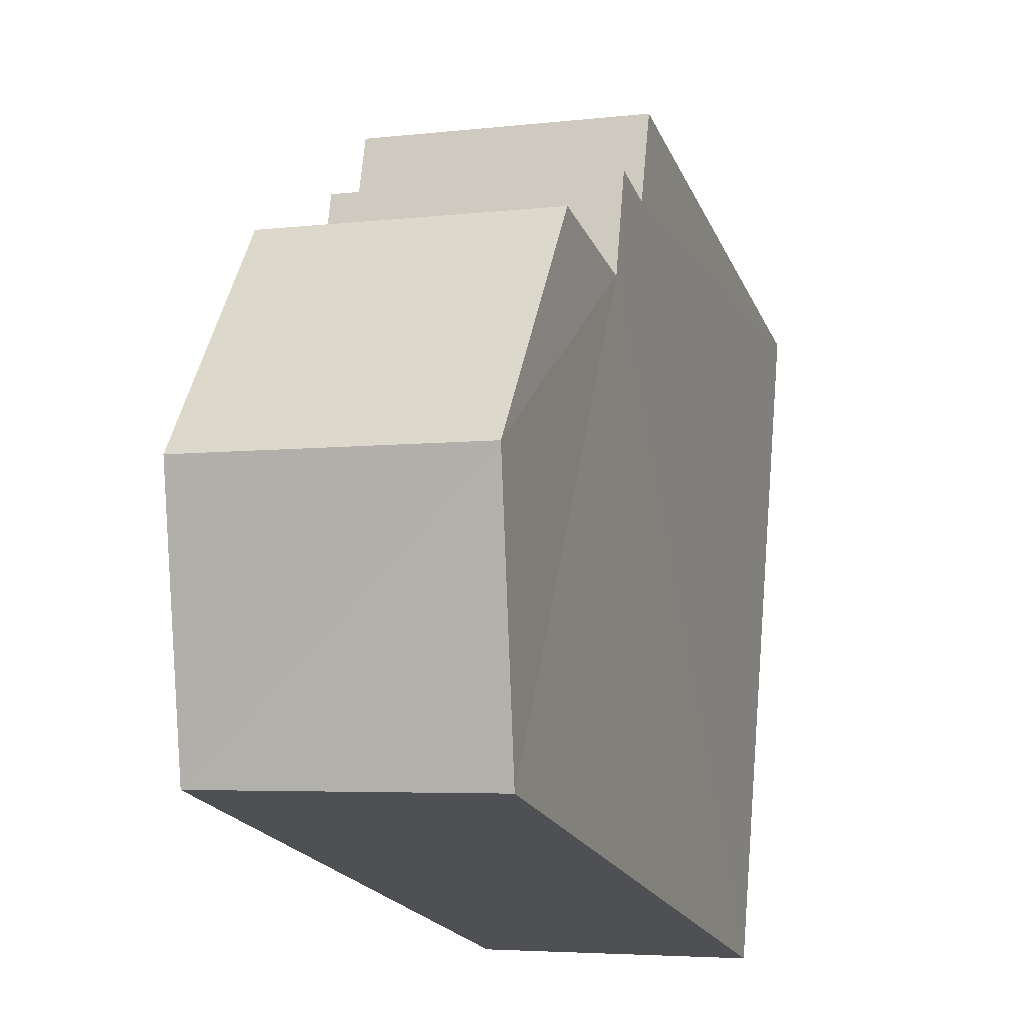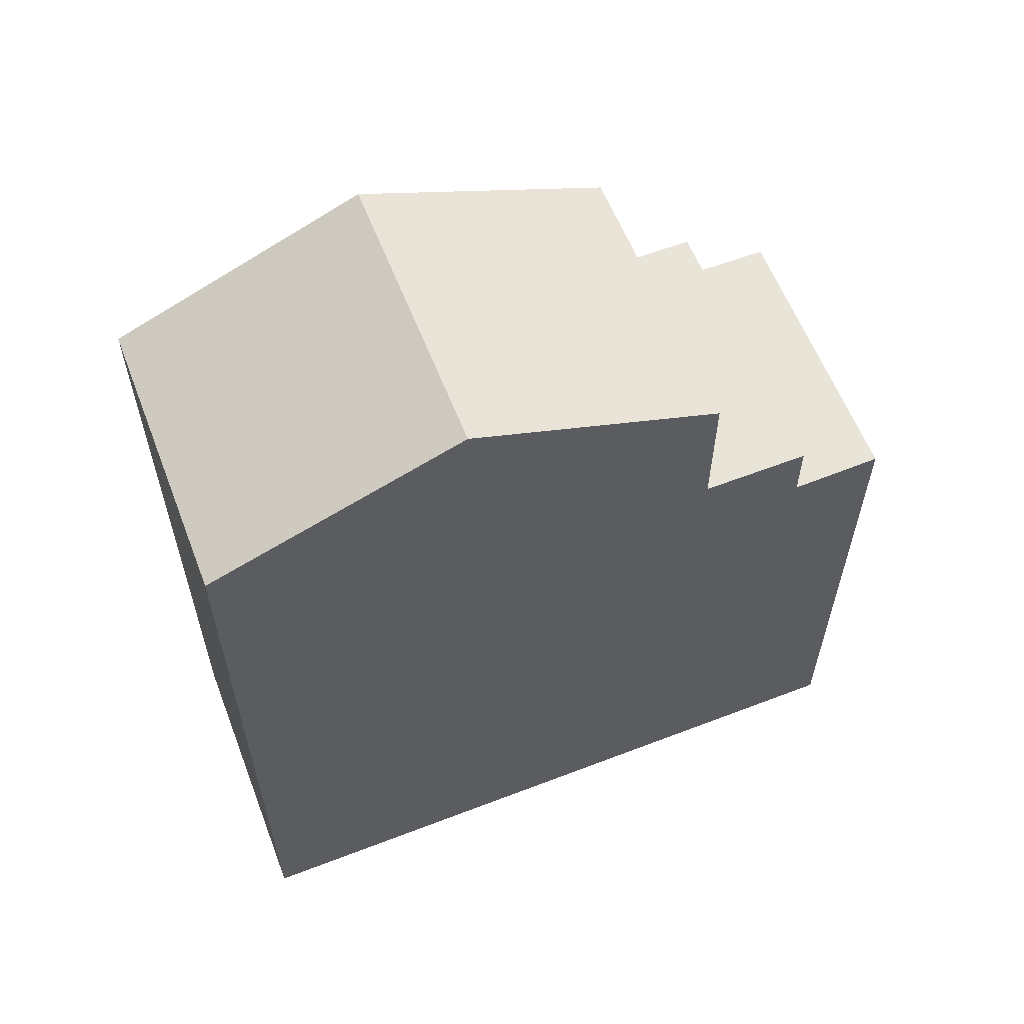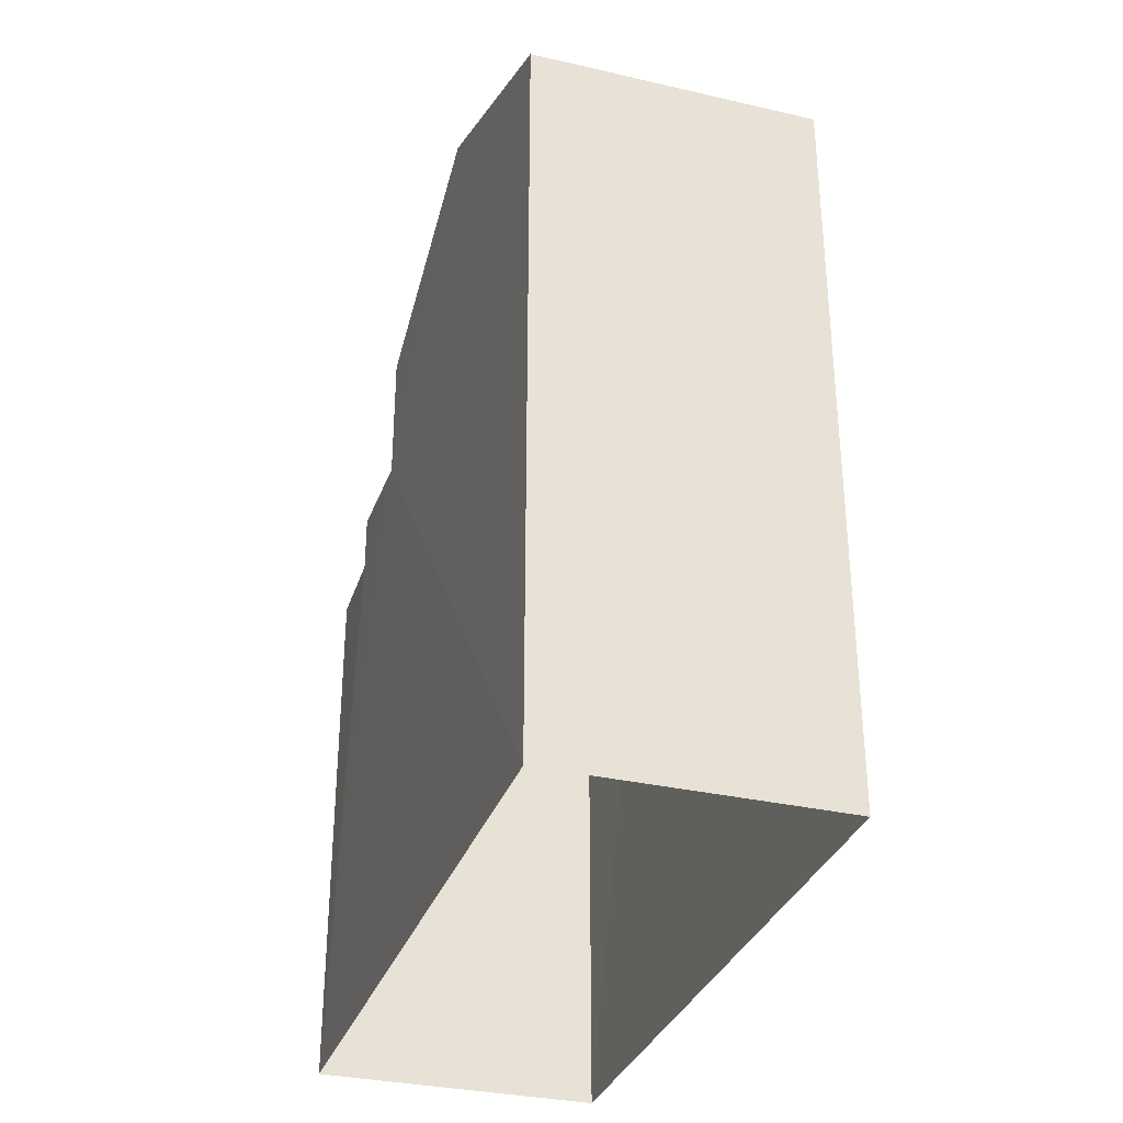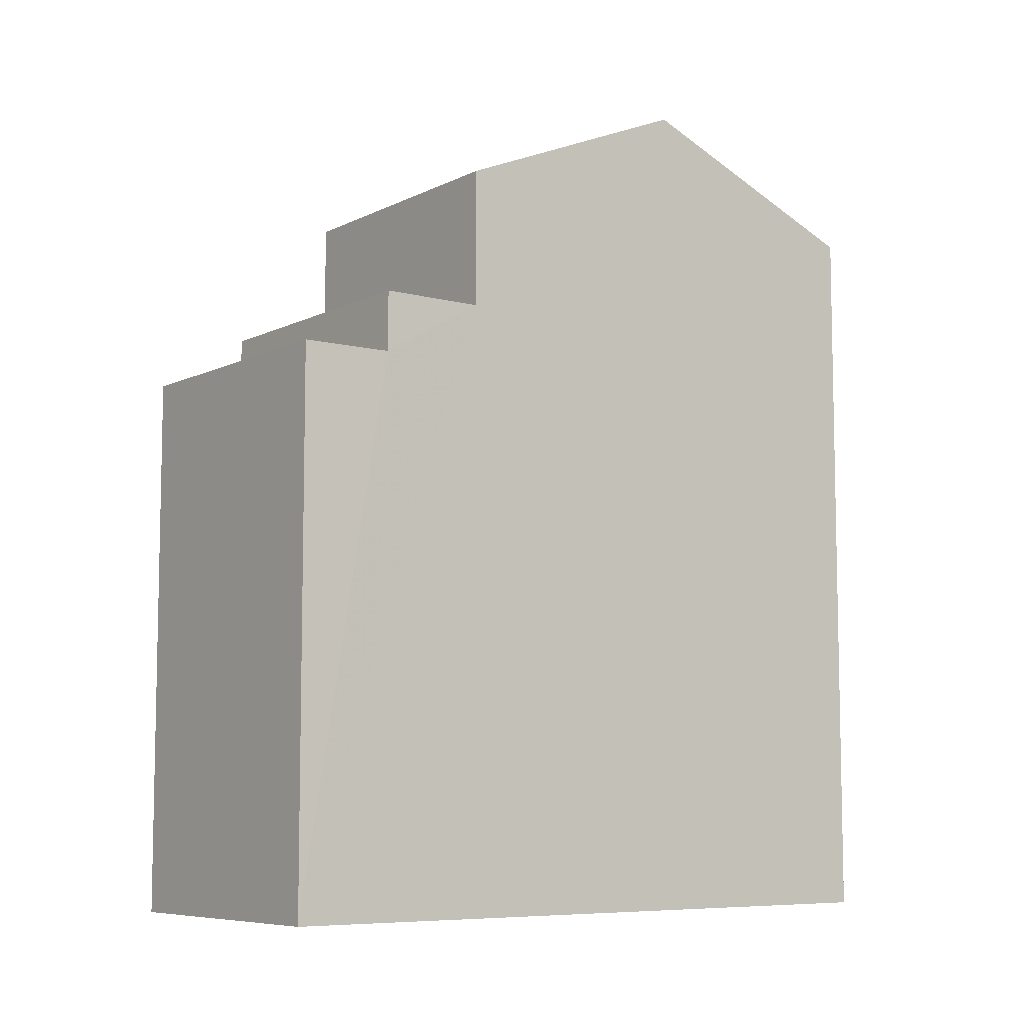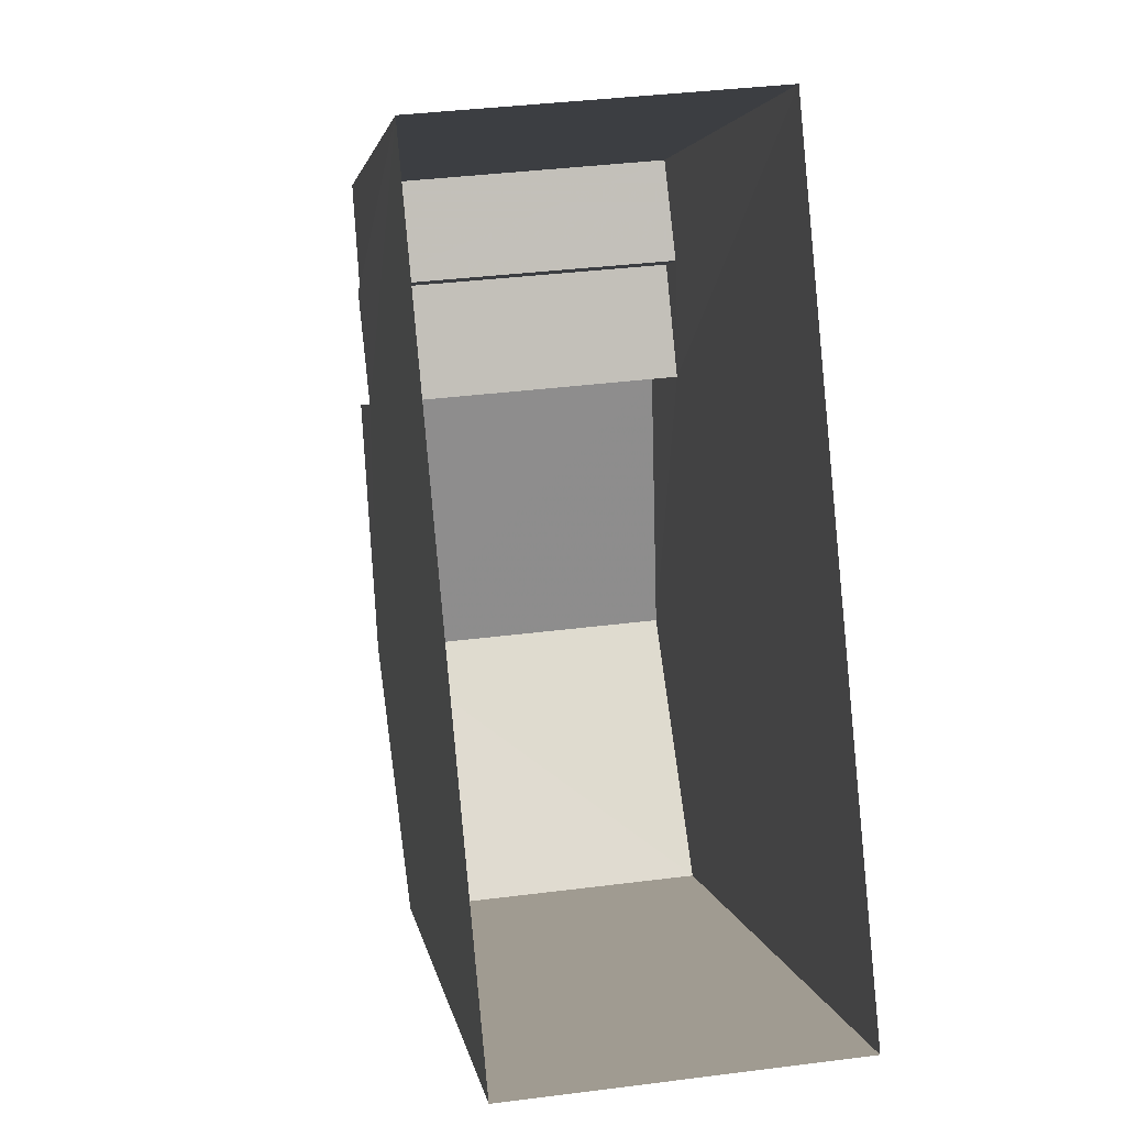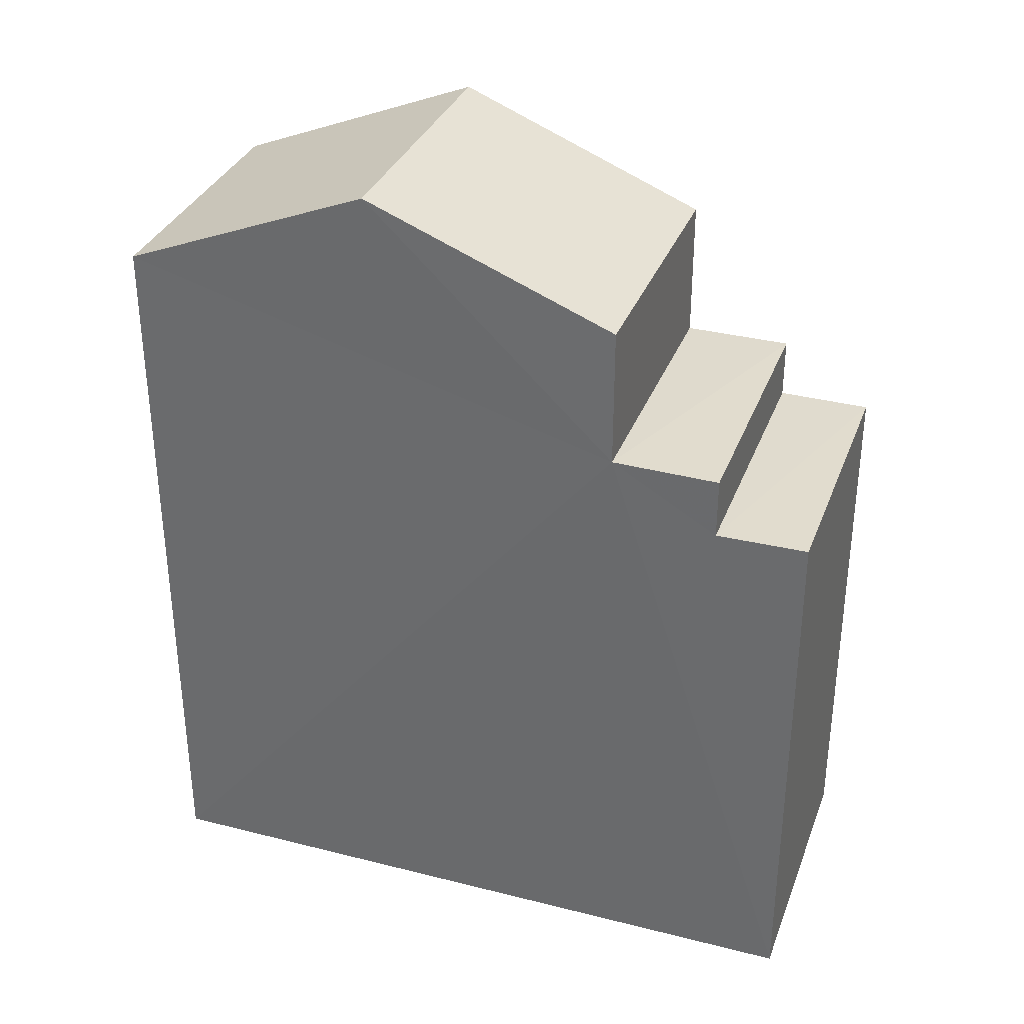
<metadata>
{"format":"obj","ext":"obj","renderer":"f3d","projection":"perspective","resolution":1024,"background":"white","views":[{"elev":-20.9,"azim":18.9,"up":"+Y"},{"elev":59.8,"azim":63.4,"up":"+Z"},{"elev":-32.6,"azim":-23.0,"up":"+Z"},{"elev":-7.6,"azim":-131.7,"up":"+Z"},{"elev":3.2,"azim":172.4,"up":"+Y"},{"elev":33.5,"azim":103.9,"up":"+Z"}]}
</metadata>
<code>
v -3.718e+05 -1.054e+05 25.99
v -3.718e+05 -1.054e+05 25.99
v -3.718e+05 -1.054e+05 25.99
v -3.718e+05 -1.054e+05 25.99
v -3.718e+05 -1.054e+05 36.9
v -3.718e+05 -1.054e+05 35.57
v -3.718e+05 -1.054e+05 36.9
v -3.718e+05 -1.054e+05 35.57
v -3.718e+05 -1.054e+05 33
v -3.718e+05 -1.054e+05 33
v -3.718e+05 -1.054e+05 33
v -3.718e+05 -1.054e+05 33
v -3.718e+05 -1.054e+05 33.78
v -3.718e+05 -1.054e+05 33.78
v -3.718e+05 -1.054e+05 33.78
v -3.718e+05 -1.054e+05 33.78
v -3.718e+05 -1.054e+05 35.57
v -3.718e+05 -1.054e+05 35.57
f 1 2 3
f 1 4 2
f 5 6 7
f 5 8 6
f 9 10 11
f 12 9 11
f 13 14 15
f 16 13 15
f 17 18 5
f 7 17 5
f 16 7 6
f 17 7 16
f 17 16 3
f 1 12 11
f 3 16 1
f 15 12 16
f 1 16 12
f 9 15 14
f 9 12 15
f 18 3 2
f 18 17 3
f 13 6 8
f 13 16 6
f 10 4 1
f 11 10 1
f 5 18 13
f 8 5 13
f 18 2 13
f 13 2 4
f 9 4 10
f 14 13 9
f 9 13 4

</code>
